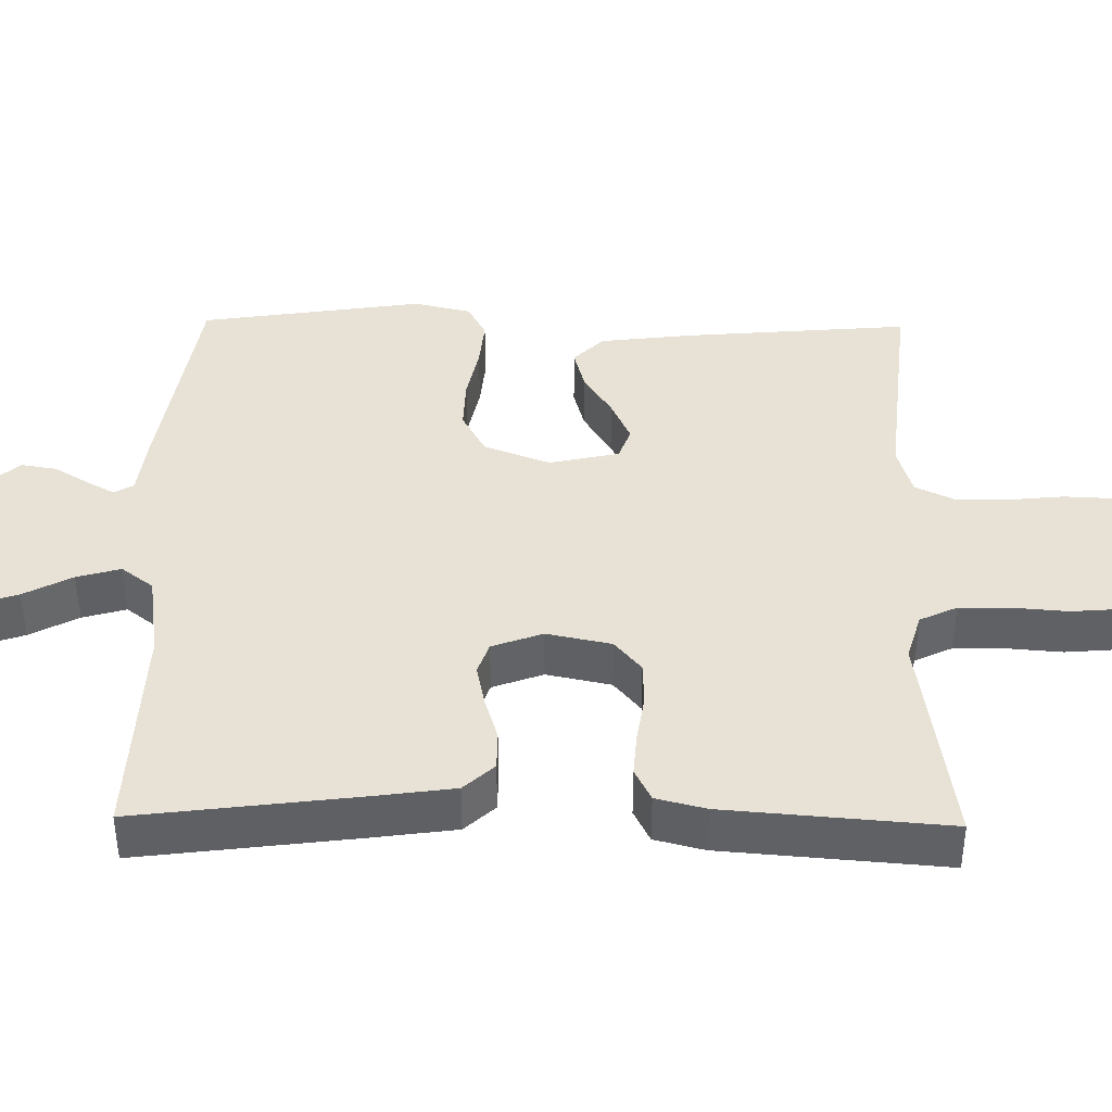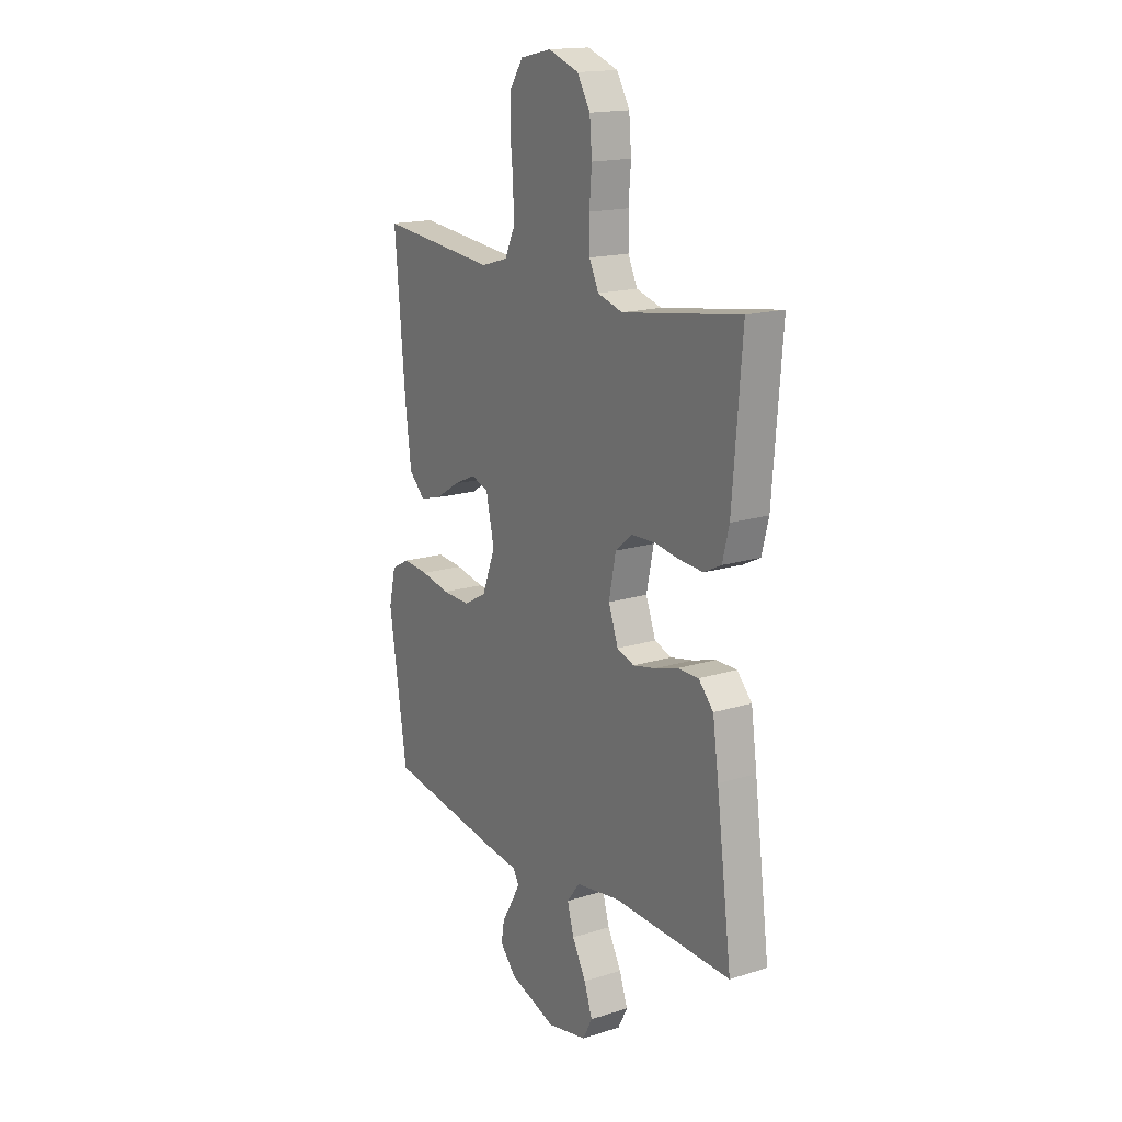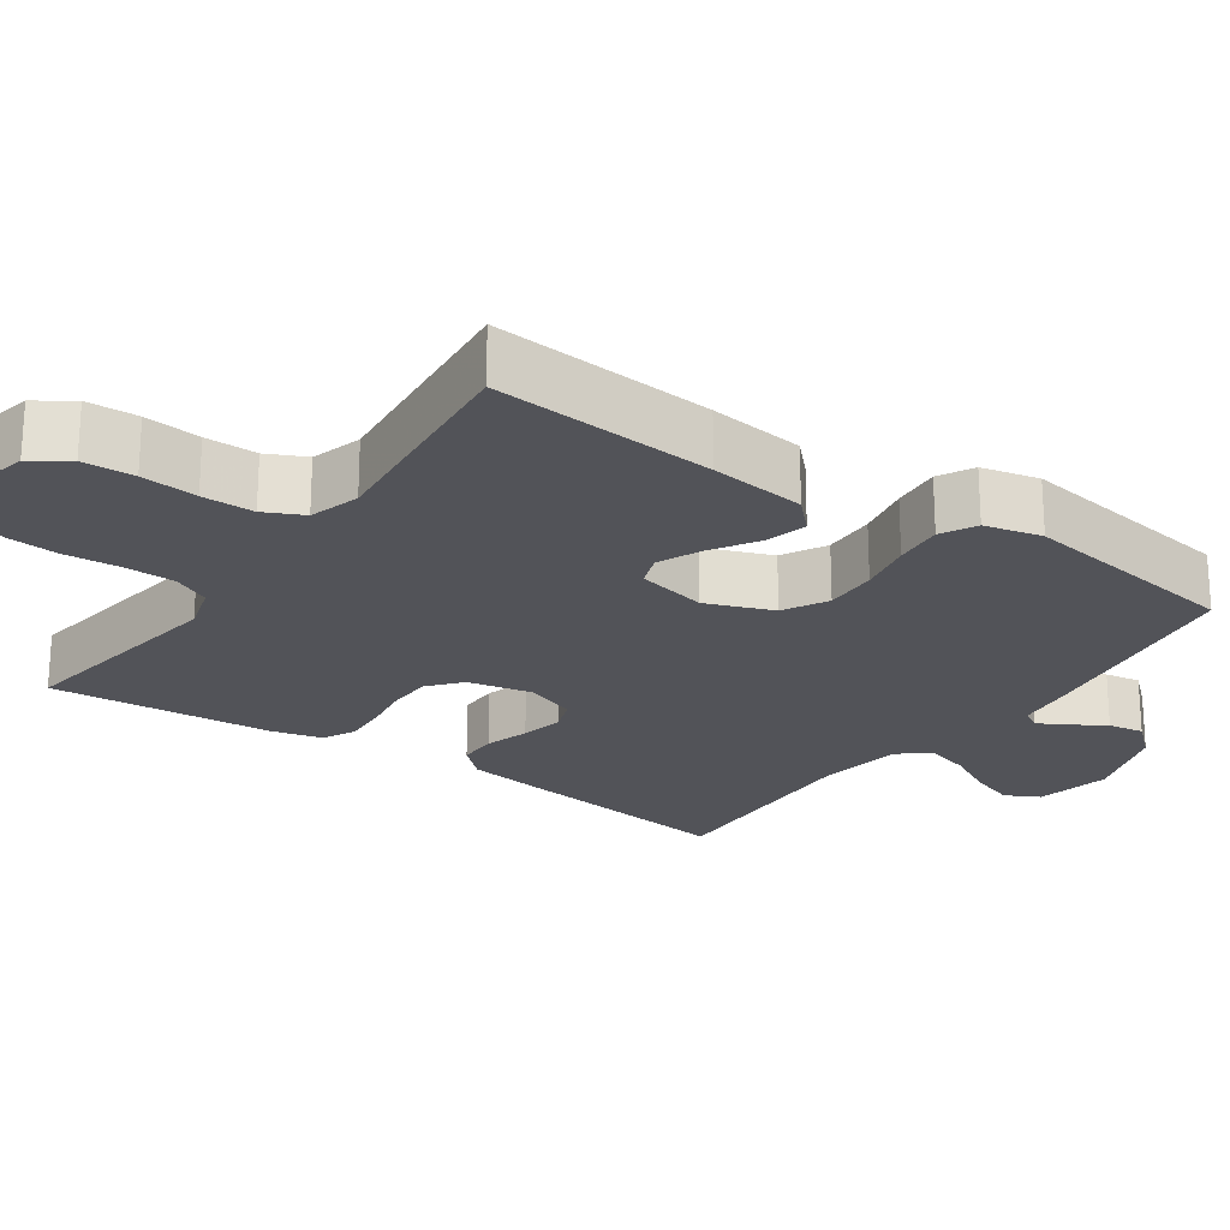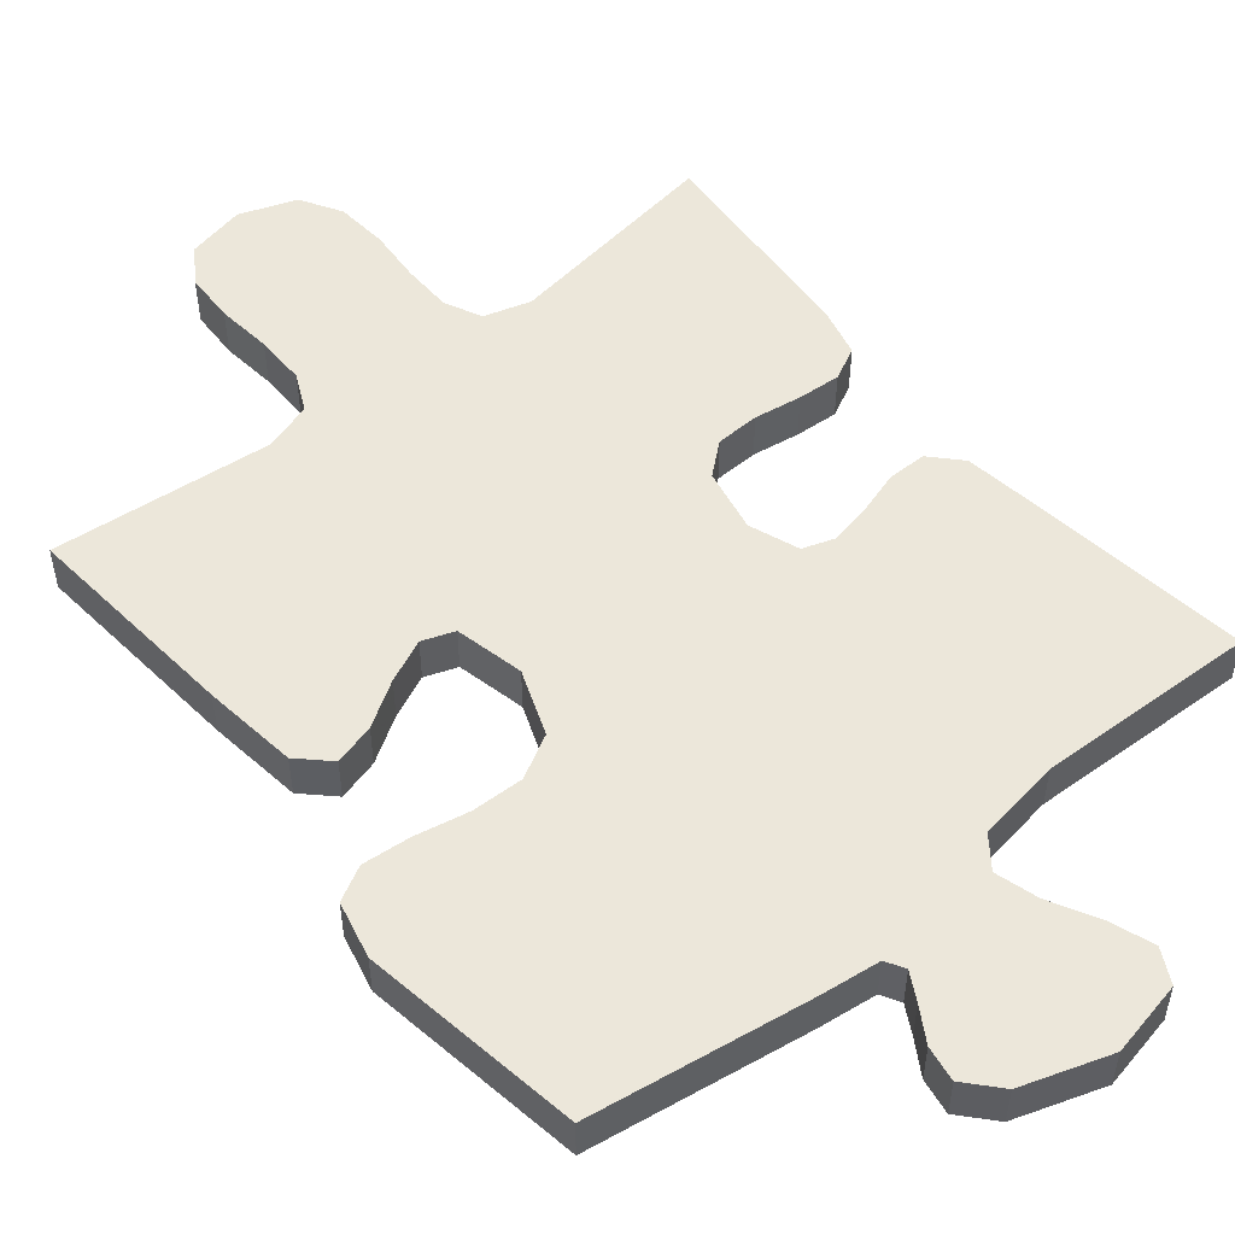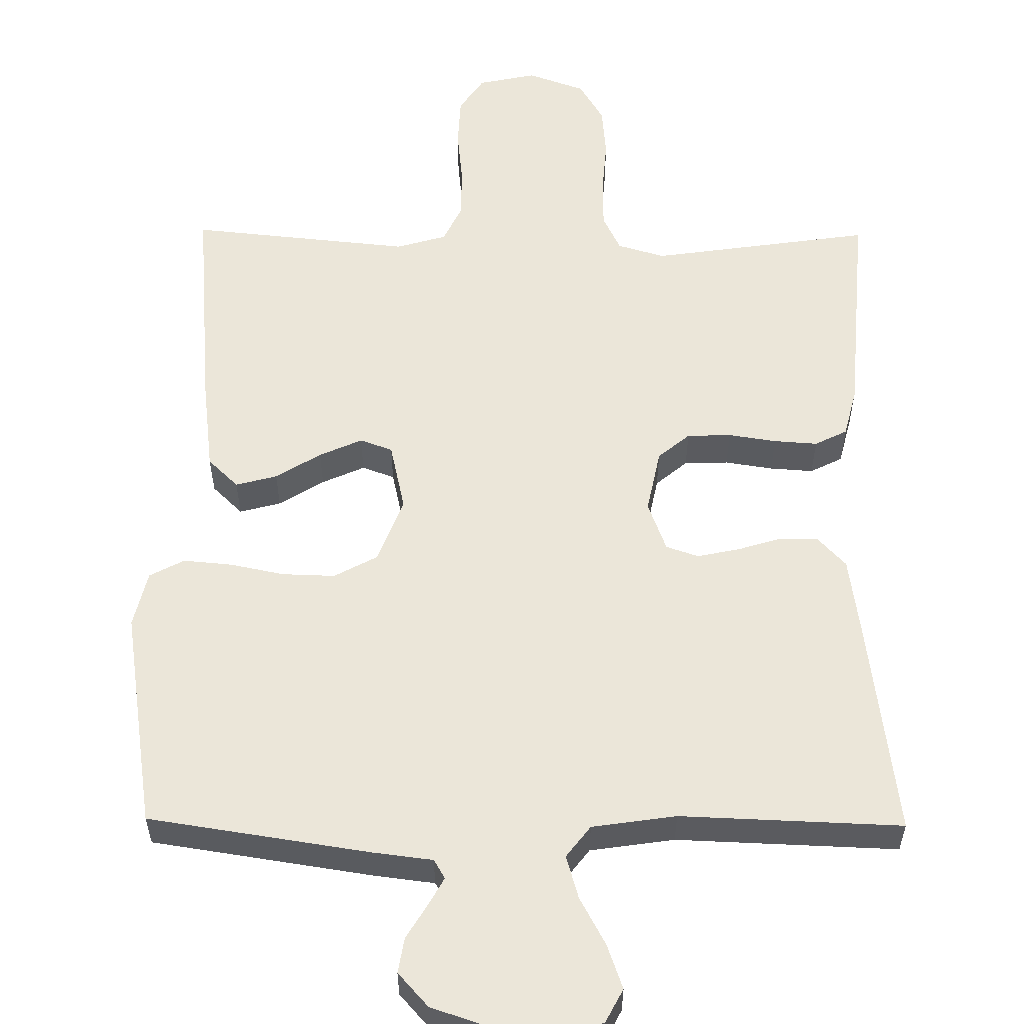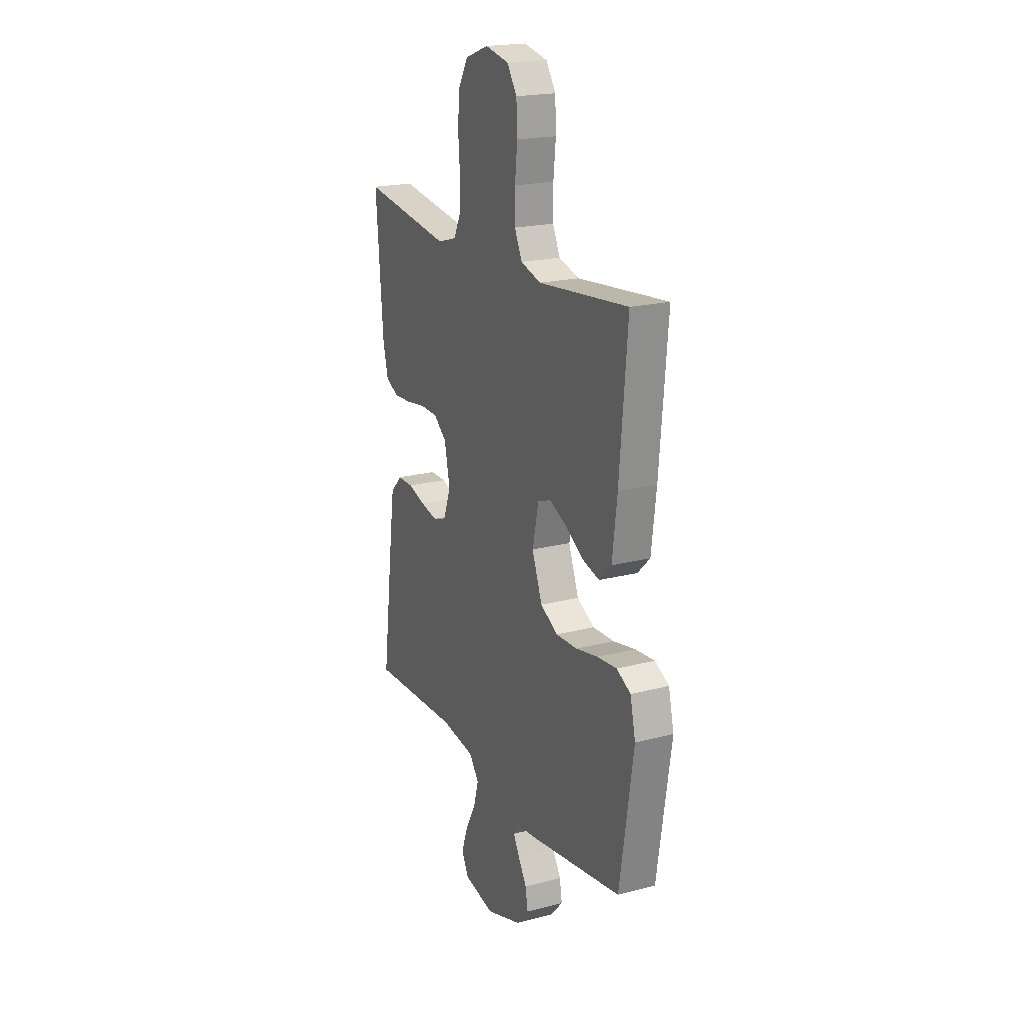
<metadata>
{"format":"obj","ext":"obj","renderer":"f3d","projection":"perspective","resolution":1024,"background":"white","views":[{"elev":40.3,"azim":-89.1,"up":"+Y"},{"elev":16.7,"azim":-122.4,"up":"+Z"},{"elev":-22.7,"azim":55.1,"up":"+Y"},{"elev":51.9,"azim":140.6,"up":"+Y"},{"elev":56.6,"azim":-179.4,"up":"+Y"},{"elev":20.1,"azim":64.3,"up":"+Z"}]}
</metadata>
<code>
v 0.5 0.07 0.5
v 0.474 0.07 0.2
v 0.458 0.07 0.071
v 0.417 0.07 0.031
v 0.361 0.07 0.046
v 0.3 0.07 0.084
v 0.242 0.07 0.11
v 0.198 0.07 0.094
v 0.177 0.07 0
v 0.211 0.07 -0.089
v 0.27 0.07 -0.121
v 0.341 0.07 -0.119
v 0.415 0.07 -0.104
v 0.481 0.07 -0.098
v 0.528 0.07 -0.123
v 0.546 0.07 -0.2
v 0.5 0.07 -0.5
v 0.2 0.07 -0.546
v 0.119 0.07 -0.556
v 0.104 0.07 -0.582
v 0.125 0.07 -0.62
v 0.153 0.07 -0.666
v 0.161 0.07 -0.714
v 0.12 0.07 -0.76
v 0 0.07 -0.8
v -0.102 0.07 -0.779
v -0.126 0.07 -0.733
v -0.105 0.07 -0.673
v -0.07 0.07 -0.608
v -0.053 0.07 -0.549
v -0.086 0.07 -0.506
v -0.2 0.07 -0.489
v -0.5 0.07 -0.5
v -0.461 0.07 -0.2
v -0.446 0.07 -0.094
v -0.408 0.07 -0.053
v -0.355 0.07 -0.053
v -0.296 0.07 -0.071
v -0.239 0.07 -0.083
v -0.195 0.07 -0.068
v -0.17 0.07 0
v -0.188 0.07 0.087
v -0.231 0.07 0.123
v -0.291 0.07 0.125
v -0.356 0.07 0.115
v -0.415 0.07 0.111
v -0.459 0.07 0.133
v -0.476 0.07 0.2
v -0.5 0.07 0.5
v -0.2 0.07 0.456
v -0.136 0.07 0.475
v -0.112 0.07 0.525
v -0.111 0.07 0.593
v -0.117 0.07 0.668
v -0.111 0.07 0.739
v -0.078 0.07 0.795
v 0 0.07 0.823
v 0.079 0.07 0.806
v 0.112 0.07 0.757
v 0.115 0.07 0.688
v 0.107 0.07 0.612
v 0.107 0.07 0.542
v 0.132 0.07 0.49
v 0.2 0.07 0.47
v 0.5 0 0.5
v 0.474 0 0.2
v 0.458 0 0.071
v 0.417 0 0.031
v 0.361 0 0.046
v 0.3 0 0.084
v 0.242 0 0.11
v 0.198 0 0.094
v 0.177 0 0
v 0.211 0 -0.089
v 0.27 0 -0.121
v 0.341 0 -0.119
v 0.415 0 -0.104
v 0.481 0 -0.098
v 0.528 0 -0.123
v 0.546 0 -0.2
v 0.5 0 -0.5
v 0.2 0 -0.546
v 0.119 0 -0.556
v 0.104 0 -0.582
v 0.125 0 -0.62
v 0.153 0 -0.666
v 0.161 0 -0.714
v 0.12 0 -0.76
v 0 0 -0.8
v -0.102 0 -0.779
v -0.126 0 -0.733
v -0.105 0 -0.673
v -0.07 0 -0.608
v -0.053 0 -0.549
v -0.086 0 -0.506
v -0.2 0 -0.489
v -0.5 0 -0.5
v -0.461 0 -0.2
v -0.446 0 -0.094
v -0.408 0 -0.053
v -0.355 0 -0.053
v -0.296 0 -0.071
v -0.239 0 -0.083
v -0.195 0 -0.068
v -0.17 0 0
v -0.188 0 0.087
v -0.231 0 0.123
v -0.291 0 0.125
v -0.356 0 0.115
v -0.415 0 0.111
v -0.459 0 0.133
v -0.476 0 0.2
v -0.5 0 0.5
v -0.2 0 0.456
v -0.136 0 0.475
v -0.112 0 0.525
v -0.111 0 0.593
v -0.117 0 0.668
v -0.111 0 0.739
v -0.078 0 0.795
v 0 0 0.823
v 0.079 0 0.806
v 0.112 0 0.757
v 0.115 0 0.688
v 0.107 0 0.612
v 0.107 0 0.542
v 0.132 0 0.49
v 0.2 0 0.47
f 58 59 60 61
f 58 61 62
f 57 58 62
f 56 57 62
f 53 54 55 56
f 52 53 56 62
f 51 52 62 63
f 47 48 49 50
f 44 45 46 47
f 43 44 47 50
f 42 43 50 51
f 35 36 37 38
f 35 38 39
f 32 33 34 35
f 31 32 35 39
f 30 31 39 40
f 26 27 28 29
f 26 29 30
f 25 26 30
f 24 25 30
f 21 22 23 24
f 20 21 24 30
f 19 20 30 40
f 12 13 14 15
f 11 12 15 16
f 3 4 5 6
f 3 6 7
f 64 1 2 3
f 64 3 7
f 63 64 7 8
f 41 42 51 63
f 41 63 8 9
f 40 41 9 10
f 19 40 10 11
f 17 18 19
f 11 16 17 19
f 125 124 123 122
f 126 125 122
f 126 122 121
f 126 121 120
f 120 119 118 117
f 126 120 117 116
f 127 126 116 115
f 114 113 112 111
f 111 110 109 108
f 114 111 108 107
f 115 114 107 106
f 102 101 100 99
f 103 102 99
f 99 98 97 96
f 103 99 96 95
f 104 103 95 94
f 93 92 91 90
f 94 93 90
f 94 90 89
f 94 89 88
f 88 87 86 85
f 94 88 85 84
f 104 94 84 83
f 79 78 77 76
f 80 79 76 75
f 70 69 68 67
f 71 70 67
f 67 66 65 128
f 71 67 128
f 72 71 128 127
f 127 115 106 105
f 73 72 127 105
f 74 73 105 104
f 75 74 104 83
f 83 82 81
f 83 81 80 75
f 1 65 66 2
f 2 66 67 3
f 3 67 68 4
f 4 68 69 5
f 5 69 70 6
f 6 70 71 7
f 7 71 72 8
f 8 72 73 9
f 9 73 74 10
f 10 74 75 11
f 11 75 76 12
f 12 76 77 13
f 13 77 78 14
f 14 78 79 15
f 15 79 80 16
f 16 80 81 17
f 17 81 82 18
f 18 82 83 19
f 19 83 84 20
f 20 84 85 21
f 21 85 86 22
f 22 86 87 23
f 23 87 88 24
f 24 88 89 25
f 25 89 90 26
f 26 90 91 27
f 27 91 92 28
f 28 92 93 29
f 29 93 94 30
f 30 94 95 31
f 31 95 96 32
f 32 96 97 33
f 33 97 98 34
f 34 98 99 35
f 35 99 100 36
f 36 100 101 37
f 37 101 102 38
f 38 102 103 39
f 39 103 104 40
f 40 104 105 41
f 41 105 106 42
f 42 106 107 43
f 43 107 108 44
f 44 108 109 45
f 45 109 110 46
f 46 110 111 47
f 47 111 112 48
f 48 112 113 49
f 49 113 114 50
f 50 114 115 51
f 51 115 116 52
f 52 116 117 53
f 53 117 118 54
f 54 118 119 55
f 55 119 120 56
f 56 120 121 57
f 57 121 122 58
f 58 122 123 59
f 59 123 124 60
f 60 124 125 61
f 61 125 126 62
f 62 126 127 63
f 63 127 128 64
f 64 128 65 1

</code>
